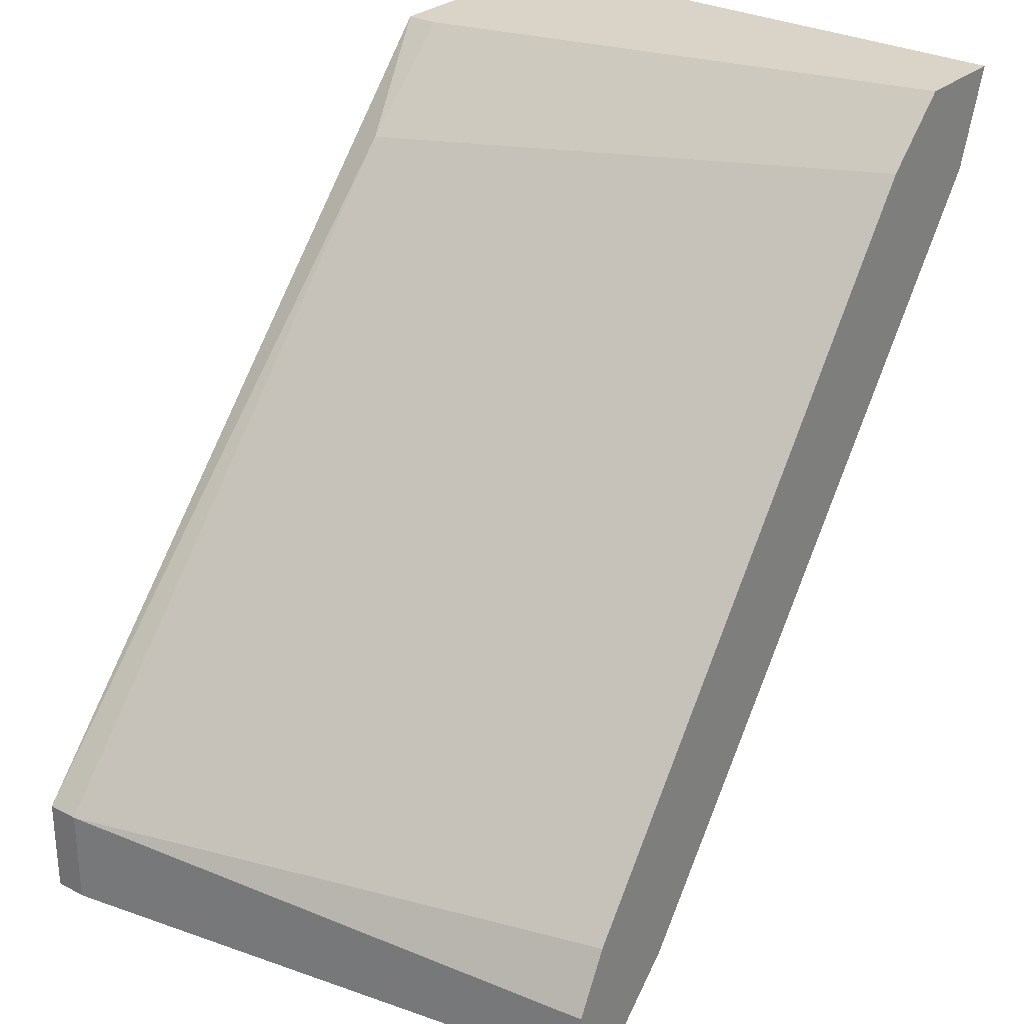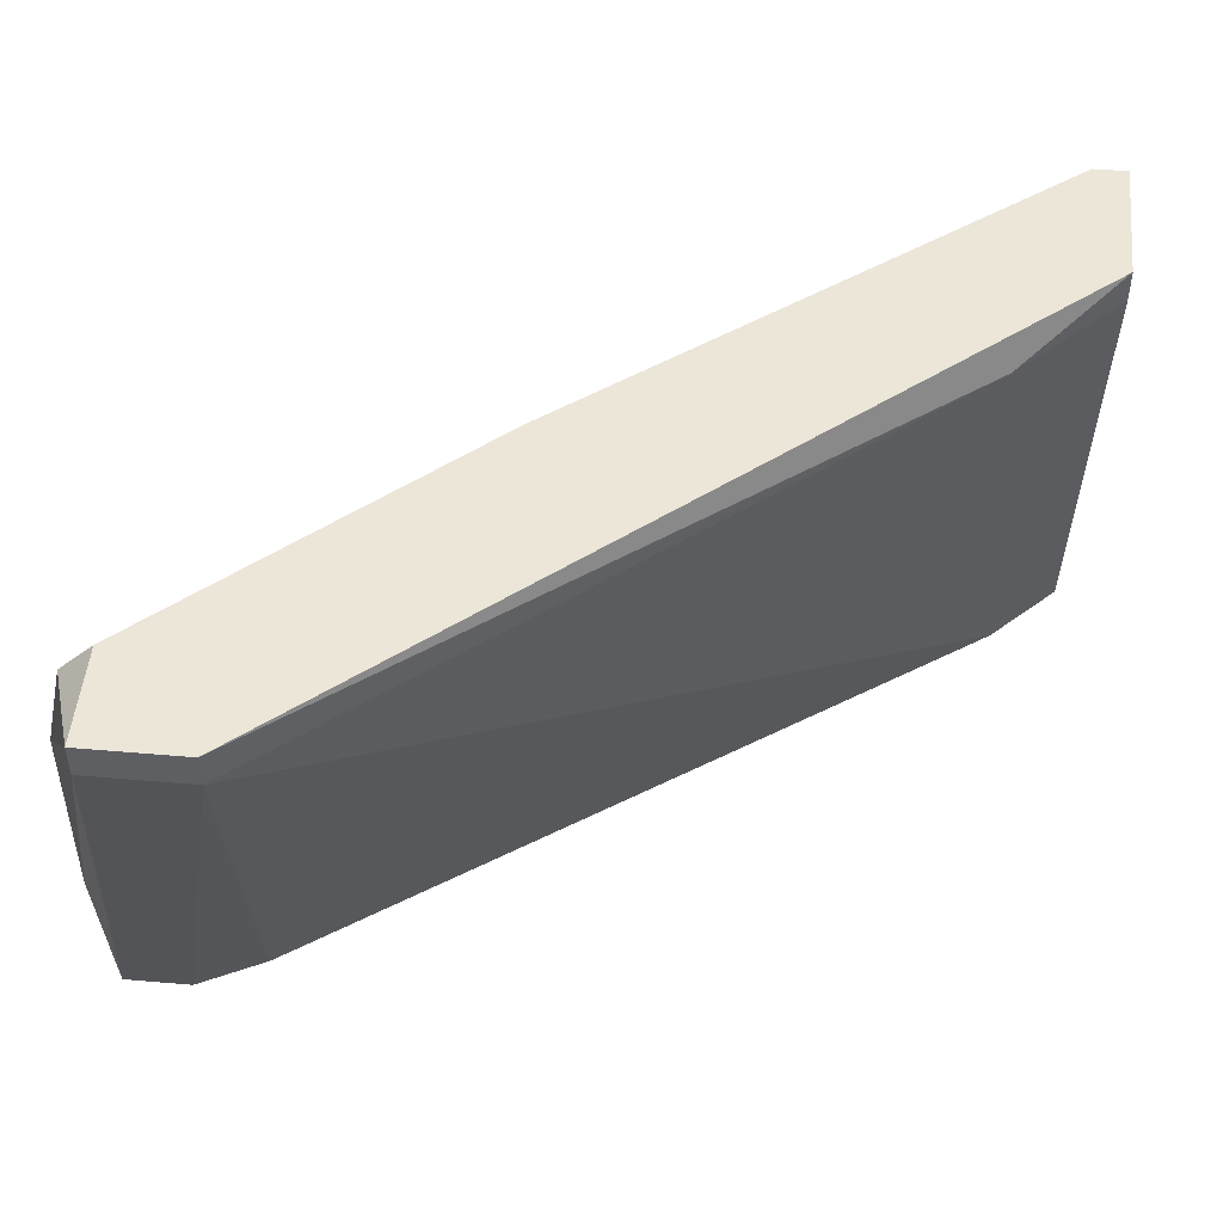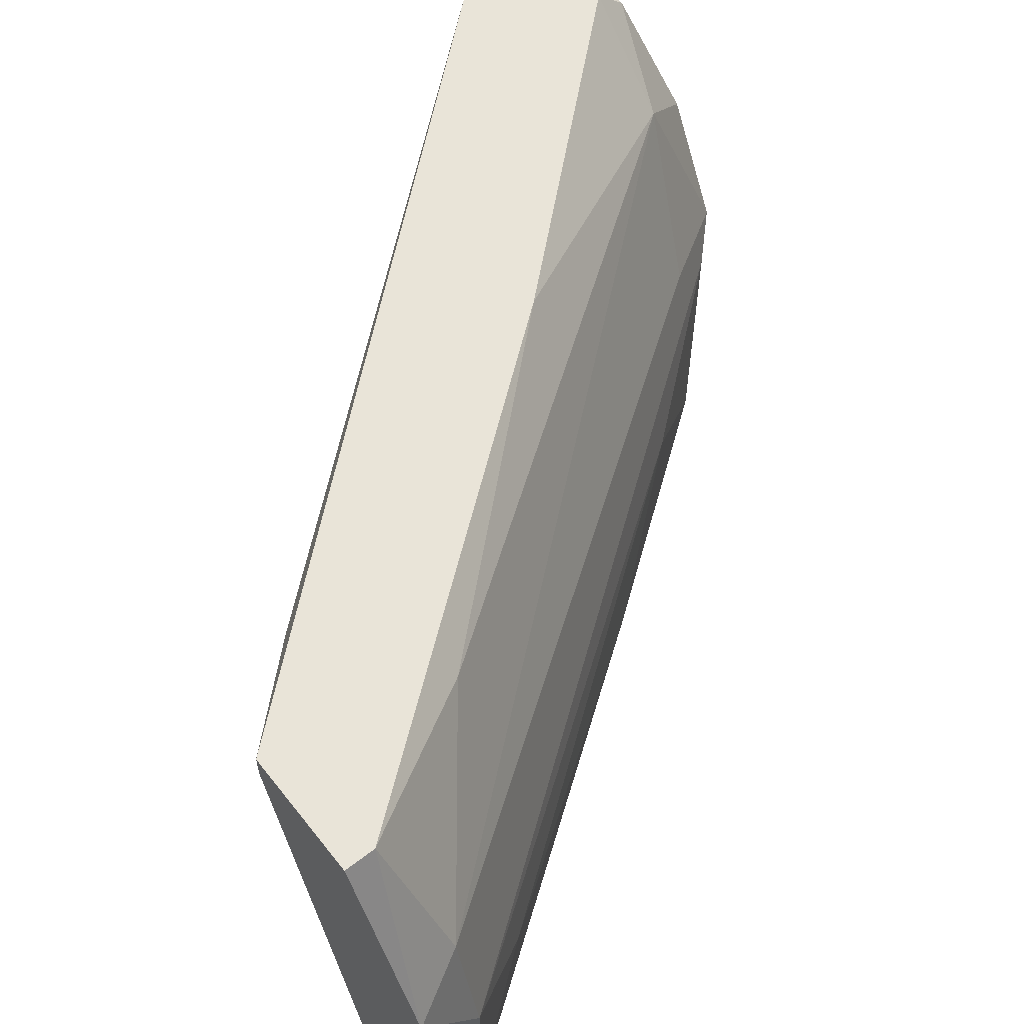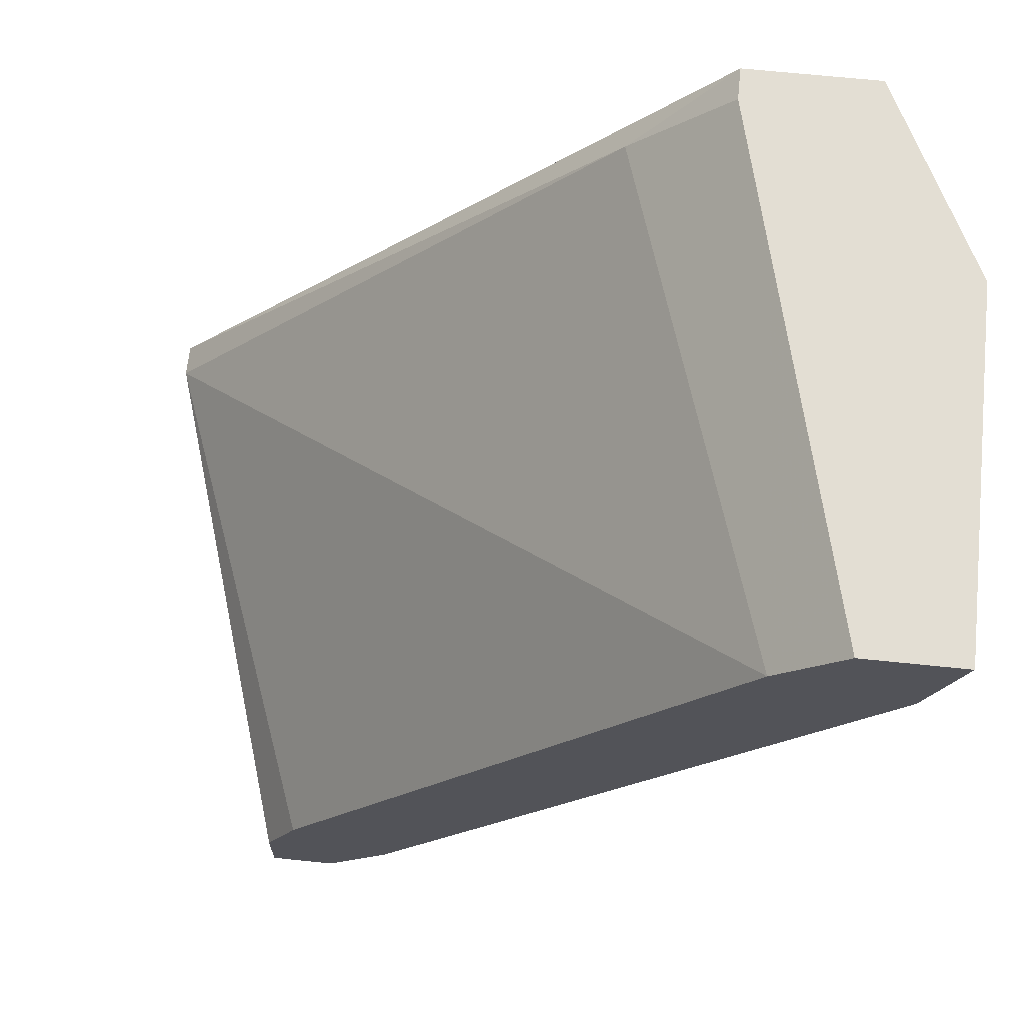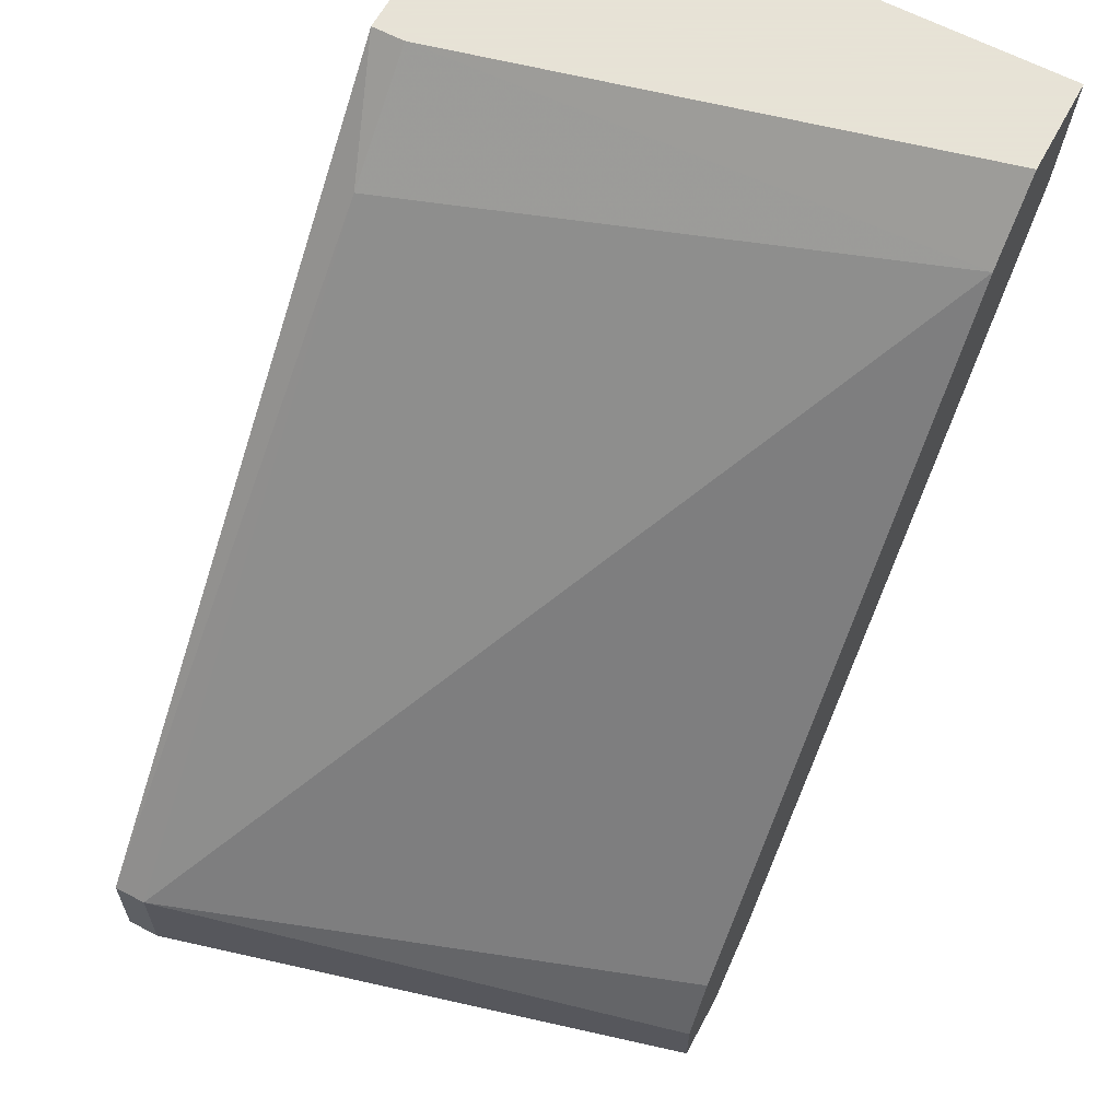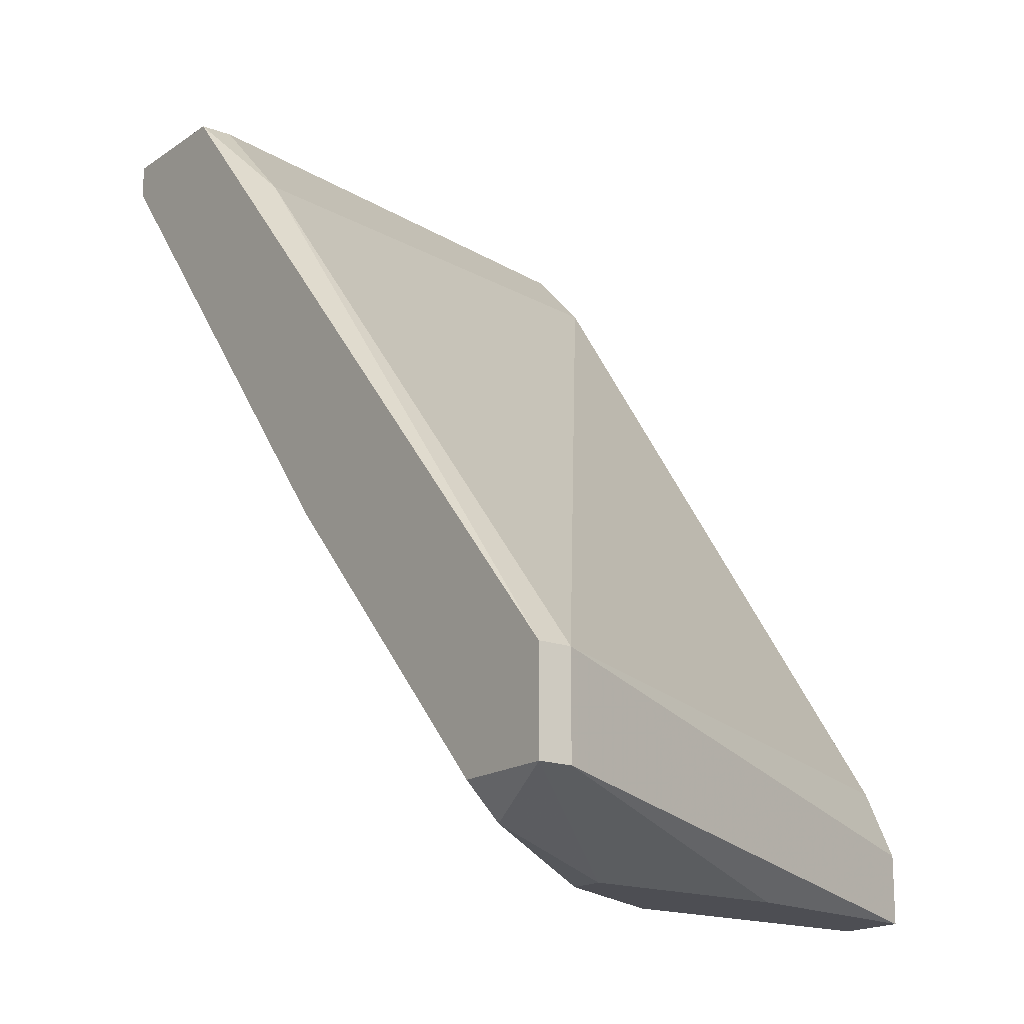
<metadata>
{"format":"obj","ext":"obj","renderer":"f3d","projection":"perspective","resolution":1024,"background":"white","views":[{"elev":28.6,"azim":-51.8,"up":"+Z"},{"elev":49.0,"azim":-84.5,"up":"+Y"},{"elev":60.7,"azim":51.9,"up":"+Y"},{"elev":67.2,"azim":5.9,"up":"+Z"},{"elev":62.8,"azim":-61.8,"up":"+Z"},{"elev":-17.3,"azim":-126.7,"up":"+Z"}]}
</metadata>
<code>
v 0.01295 -0.006968 -0.06835
v 0.01295 0.01079 -0.06638
v 0.005059 -0.006968 -0.06835
v 0.005059 -0.006968 -0.0723
v 0.005059 0.01671 -0.0723
v 0.0169 0.02658 -0.05059
v 0.009004 -0.006968 -0.0723
v 0.009004 0.008823 -0.0723
v 0.04254 -0.006968 -0.02692
v 0.04254 0.01671 -0.02494
v 0.01098 0.00685 -0.07033
v 0.03268 0.0246 -0.03284
v 0.04452 -0.003018 -0.02494
v 0.04452 -0.006968 -0.021
v 0.04452 0.008823 -0.02494
v 0.04452 0.01474 -0.021
v 0.04057 0.002899 -0.03087
v 0.02478 -0.004994 -0.05256
v 0.02478 0.0246 -0.02692
v -0.004812 0.02658 -0.06243
v -0.004812 0.02658 -0.06835
v -0.004812 0.0246 -0.06243
v -0.004812 0.0246 -0.06835
v 0.01887 0.002899 -0.06046
v 0.003084 0.01671 -0.0723
v 0.003084 0.004876 -0.0723
v 0.007029 -0.006968 -0.06441
v 0.007029 0.02066 -0.06835
v 0.0386 -0.006968 -0.021
v 0.0386 0.02658 -0.021
v 0.0386 0.02658 -0.02297
v 0.001113 0.02658 -0.06835
v 0.001113 0.0246 -0.07033
v 0.03465 -0.006968 -0.02494
v 0.0307 0.02658 -0.021
v 0.0307 0.0246 -0.021
f 8 28 2
f 4 14 34
f 19 22 34
f 14 16 35
f 31 32 35
f 4 34 27
f 34 22 27
f 16 14 15
f 31 16 10
f 16 15 10
f 15 11 10
f 35 32 21
f 14 4 1
f 14 1 9
f 1 18 9
f 34 14 29
f 14 35 29
f 4 5 8
f 5 28 8
f 22 19 20
f 19 35 20
f 21 22 20
f 35 21 20
f 31 10 12
f 10 28 12
f 32 31 6
f 28 32 6
f 31 12 6
f 12 28 6
f 11 15 24
f 1 11 24
f 18 1 24
f 15 14 13
f 14 9 13
f 9 18 13
f 1 4 7
f 11 1 7
f 8 11 7
f 4 8 7
f 22 4 3
f 4 27 3
f 27 22 3
f 16 31 30
f 35 16 30
f 31 35 30
f 5 4 25
f 24 15 17
f 18 24 17
f 15 13 17
f 13 18 17
f 4 22 23
f 22 21 23
f 21 25 23
f 32 28 33
f 21 32 33
f 28 5 33
f 25 21 33
f 5 25 33
f 19 34 36
f 35 19 36
f 34 29 36
f 29 35 36
f 25 4 26
f 4 23 26
f 23 25 26
f 10 11 2
f 28 10 2
f 11 8 2

</code>
